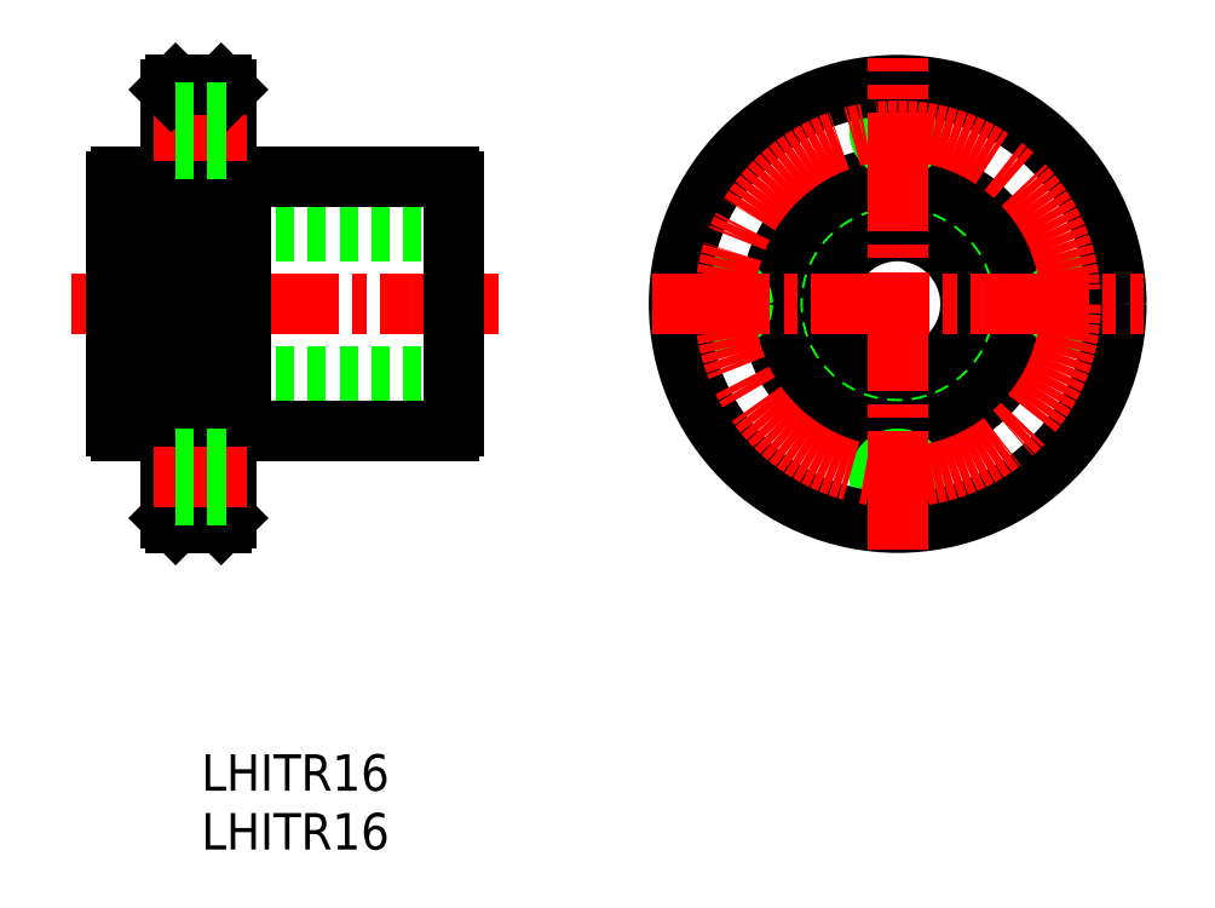
<metadata>
{"format":"dxf","ext":"dxf","renderer":"ezdxf+matplotlib","layout":"modelspace","background":"white","min_lineweight":24,"dpi":150}
</metadata>
<code>
0
SECTION
2
ENTITIES
0
TEXT
8
0
10
615.4
20
256.6
30
0
40
4
1
LHITR16
0
TEXT
8
0
10
615.4
20
263.1
30
0
40
4
1
LHITR16
0
LINE
8
0
10
643
20
324.5
30
0
11
606
21
324.5
31
0
0
LINE
8
0
10
643
20
308.5
30
0
11
606
21
308.5
31
0
0
LINE
8
CENTER
10
648
20
316.5
30
0
11
601.1
21
316.5
31
0
0
LINE
8
0
10
619.6
20
302.5
30
0
11
642.5
21
302.5
31
0
0
LINE
8
0
10
619.6
20
330.5
30
0
11
642.5
21
330.5
31
0
0
LINE
8
0
10
610.4
20
330.5
30
0
11
610.4
21
302.5
31
0
0
LINE
8
0
10
619.6
20
302.5
30
0
11
619.6
21
330.5
31
0
0
LINE
8
0
10
606
20
303
30
0
11
606
21
329.9
31
0
0
LINE
8
0
10
618
20
293
30
0
11
618
21
340
31
0
0
LINE
8
0
10
612
20
293
30
0
11
612
21
340
31
0
0
LINE
8
0
10
606.6
20
302.5
30
0
11
610.4
21
302.5
31
0
0
ARC
8
0
10
607.2
20
303.6
30
0
40
1.3
50
207.8
51
242.2
0
LINE
8
0
10
612.5
20
292.5
30
0
11
617.5
21
292.5
31
0
0
LINE
8
0
10
612.5
20
292.5
30
0
11
612
21
293
31
0
0
LINE
8
0
10
617.5
20
292.5
30
0
11
618
21
293
31
0
0
LINE
8
0
10
618
20
302.7
30
0
11
619.6
21
302.7
31
0
0
LINE
8
0
10
612
20
302.7
30
0
11
610.4
21
302.7
31
0
0
LINE
8
0
10
606.6
20
330.5
30
0
11
610.4
21
330.5
31
0
0
ARC
8
0
10
607.2
20
329.3
30
0
40
1.3
50
117.8
51
152.2
0
LINE
8
0
10
618
20
330.2
30
0
11
619.6
21
330.2
31
0
0
LINE
8
0
10
612
20
330.2
30
0
11
610.4
21
330.2
31
0
0
LINE
8
CENTER
10
610.1
20
335.5
30
0
11
620.4
21
335.5
31
0
0
LINE
8
0
10
612.5
20
340.5
30
0
11
617.5
21
340.5
31
0
0
LINE
8
0
10
612.5
20
340.5
30
0
11
612
21
340
31
0
0
LINE
8
0
10
617.5
20
340.5
30
0
11
618
21
340
31
0
0
CIRCLE
8
0
10
691.8
20
316.5
30
0
40
8
0
CIRCLE
8
0
10
691.8
20
316.5
30
0
40
13.75
0
CIRCLE
8
0
10
691.8
20
316.5
30
0
40
14
0
LINE
8
0
10
643
20
303
30
0
11
643
21
329.9
31
0
0
ARC
8
0
10
641.9
20
303.6
30
0
40
1.3
50
297.8
51
332.2
0
ARC
8
0
10
641.9
20
329.3
30
0
40
1.3
50
27.8
51
62.2
0
CIRCLE
8
0
10
691.8
20
335.5
30
0
40
1.6
0
CIRCLE
8
0
10
691.8
20
335.5
30
0
40
2
0
LINE
8
0
10
618
20
333.9
30
0
11
612
21
333.9
31
0
0
LINE
8
0
10
618
20
333.5
30
0
11
612
21
333.5
31
0
0
LINE
8
0
10
618
20
337.1
30
0
11
612
21
337.1
31
0
0
LINE
8
0
10
618
20
337.5
30
0
11
612
21
337.5
31
0
0
CIRCLE
8
0
10
710.8
20
316.5
30
0
40
1.6
0
CIRCLE
8
0
10
710.8
20
316.5
30
0
40
2
0
CIRCLE
8
0
10
691.8
20
297.5
30
0
40
1.6
0
CIRCLE
8
0
10
691.8
20
297.5
30
0
40
2
0
CIRCLE
8
0
10
672.8
20
316.5
30
0
40
1.6
0
CIRCLE
8
0
10
672.8
20
316.5
30
0
40
2
0
LINE
8
CENTER
10
610.1
20
297.5
30
0
11
620.4
21
297.5
31
0
0
LINE
8
0
10
618
20
299.1
30
0
11
612
21
299.1
31
0
0
LINE
8
0
10
618
20
299.5
30
0
11
612
21
299.5
31
0
0
LINE
8
0
10
618
20
295.9
30
0
11
612
21
295.9
31
0
0
LINE
8
0
10
618
20
295.5
30
0
11
612
21
295.5
31
0
0
CIRCLE
8
0
10
691.8
20
316.5
30
0
40
24
0
CIRCLE
8
CENTER
10
691.8
20
316.5
30
0
40
19
0
LINE
8
CENTER
10
691.8
20
289.5
30
0
11
691.8
21
343.5
31
0
0
LINE
8
CENTER
10
664.8
20
316.5
30
0
11
718.8
21
316.5
31
0
0
VIEWPORT
8
0
10
5.614
20
3.902
30
0
40
9.313
41
6.293
68
     1
69
     1
0
VIEWPORT
8
0
10
5.614
20
3.902
30
0
40
8.982
41
6.243
68
     2
69
     2
0
ENDSEC
0
EOF

</code>
